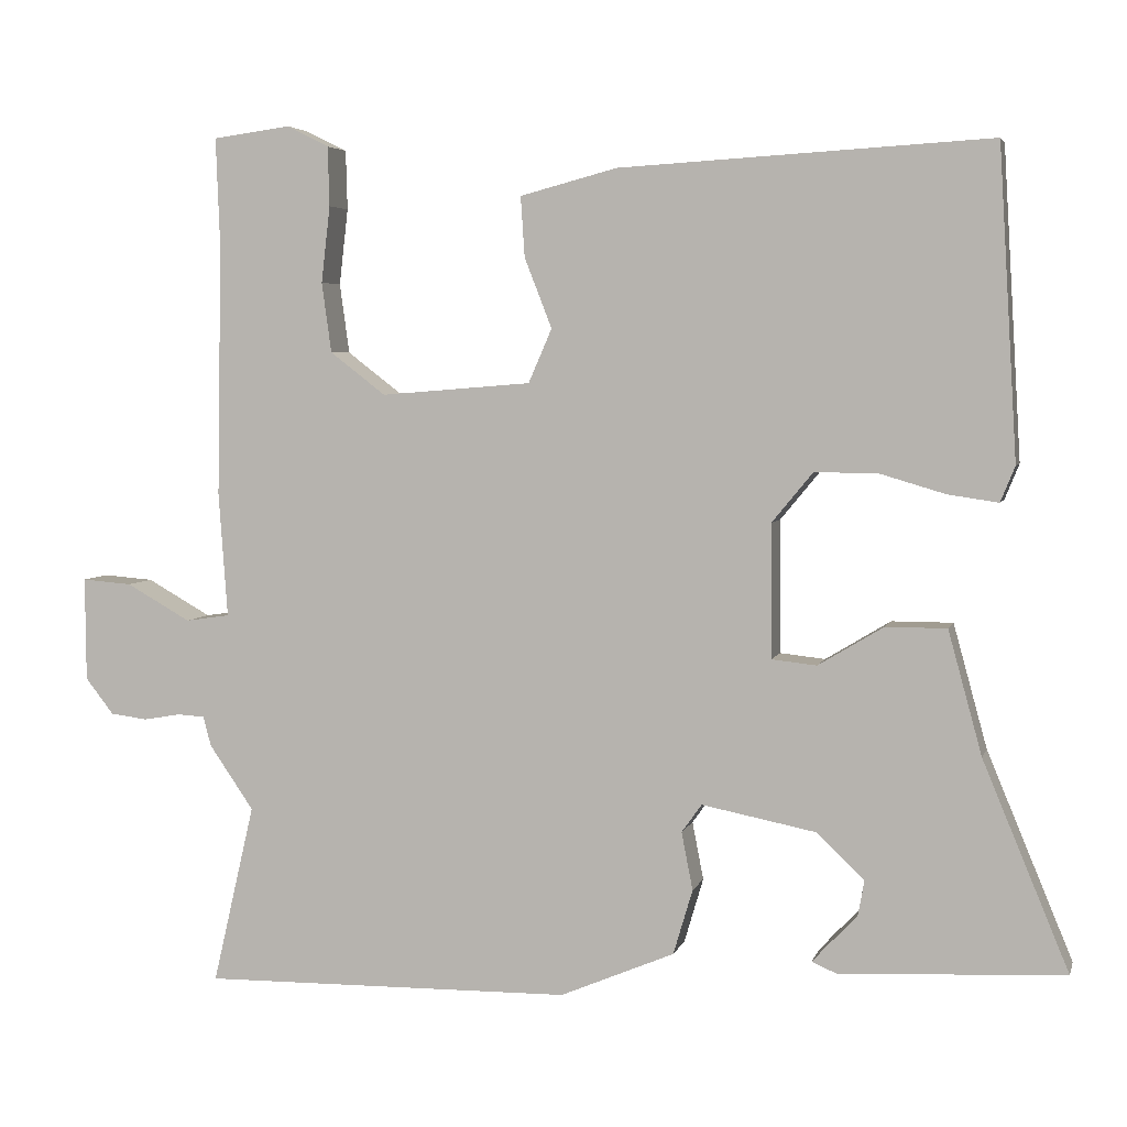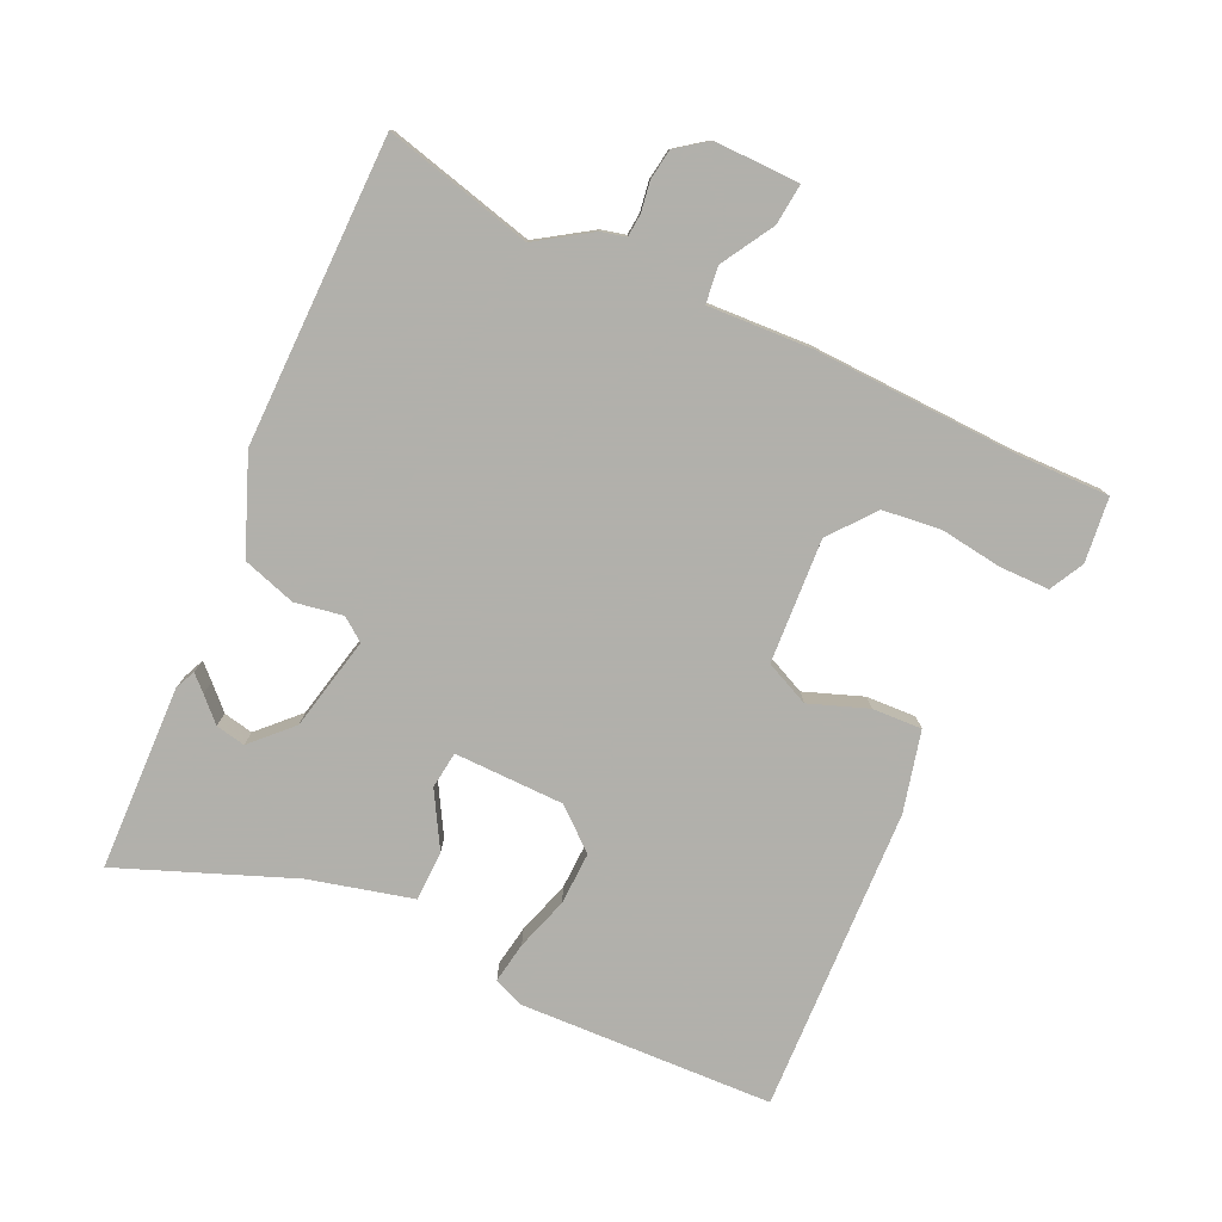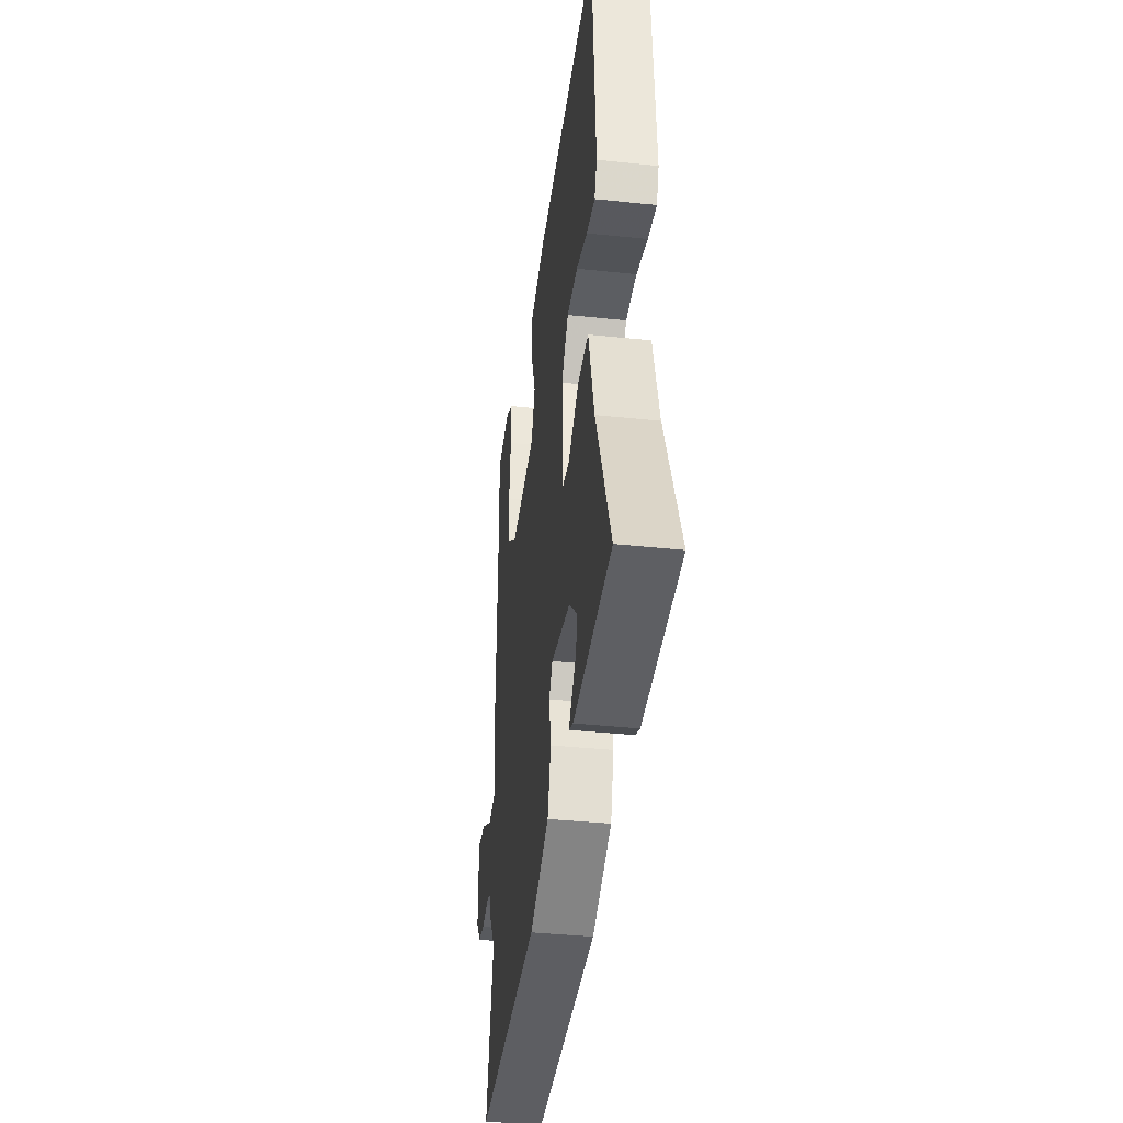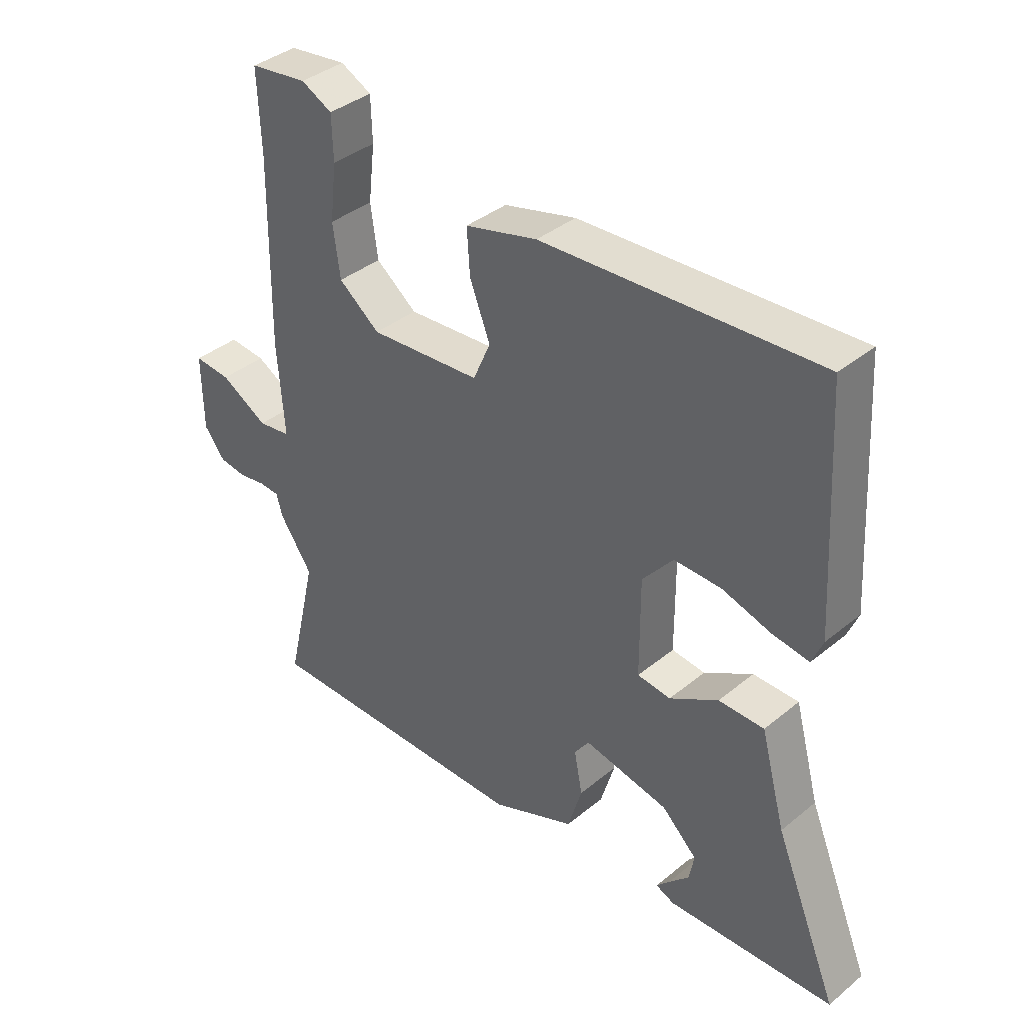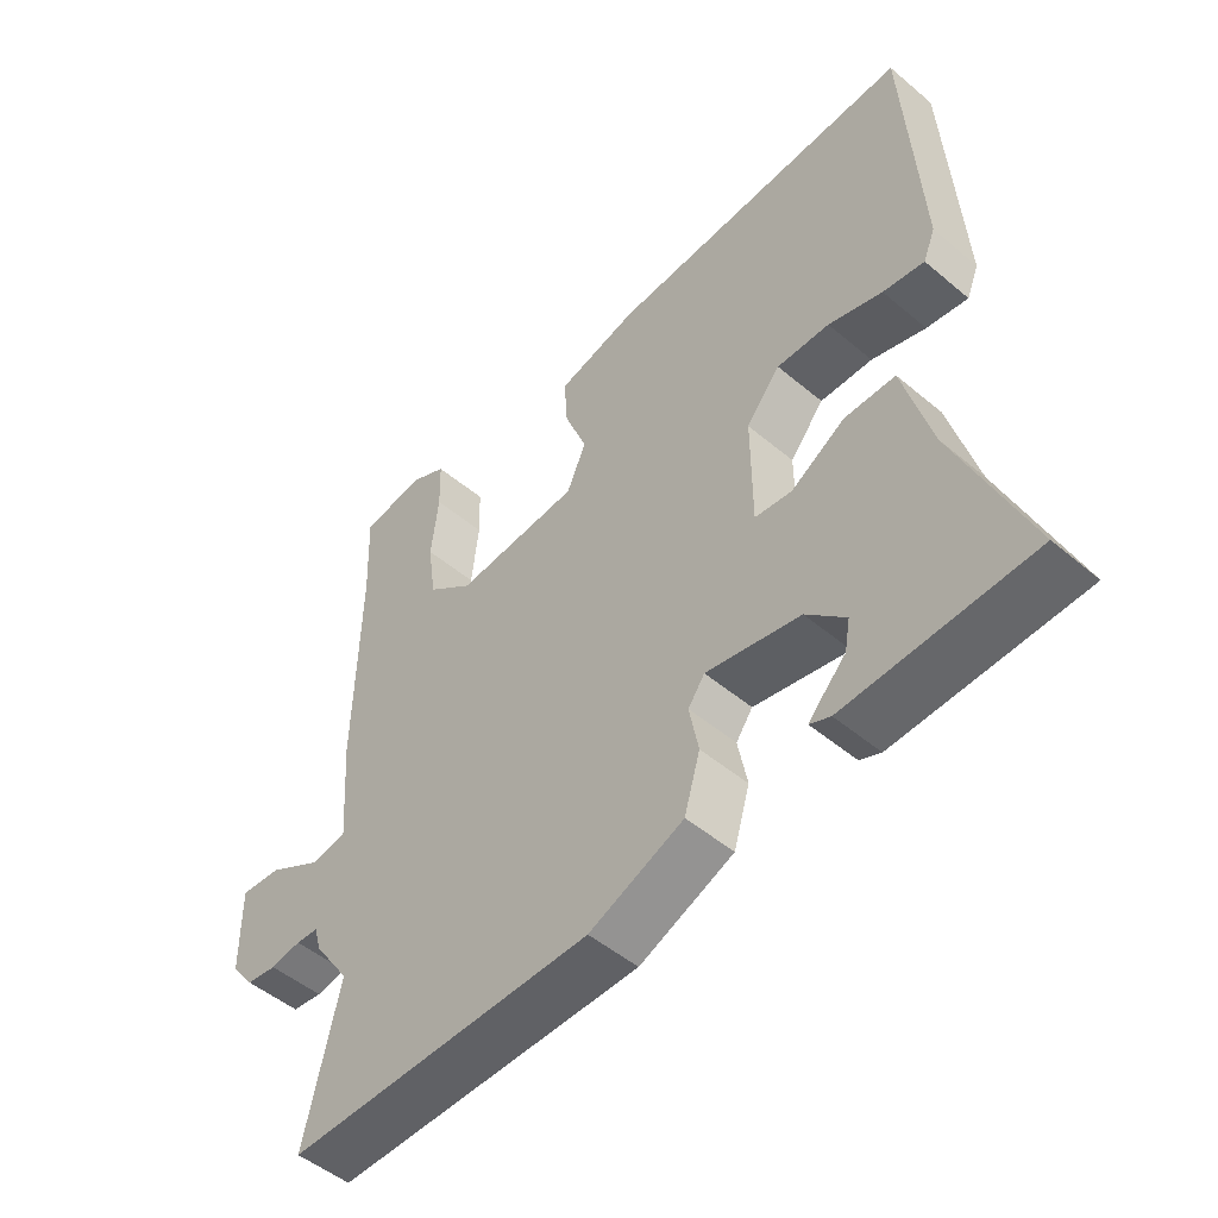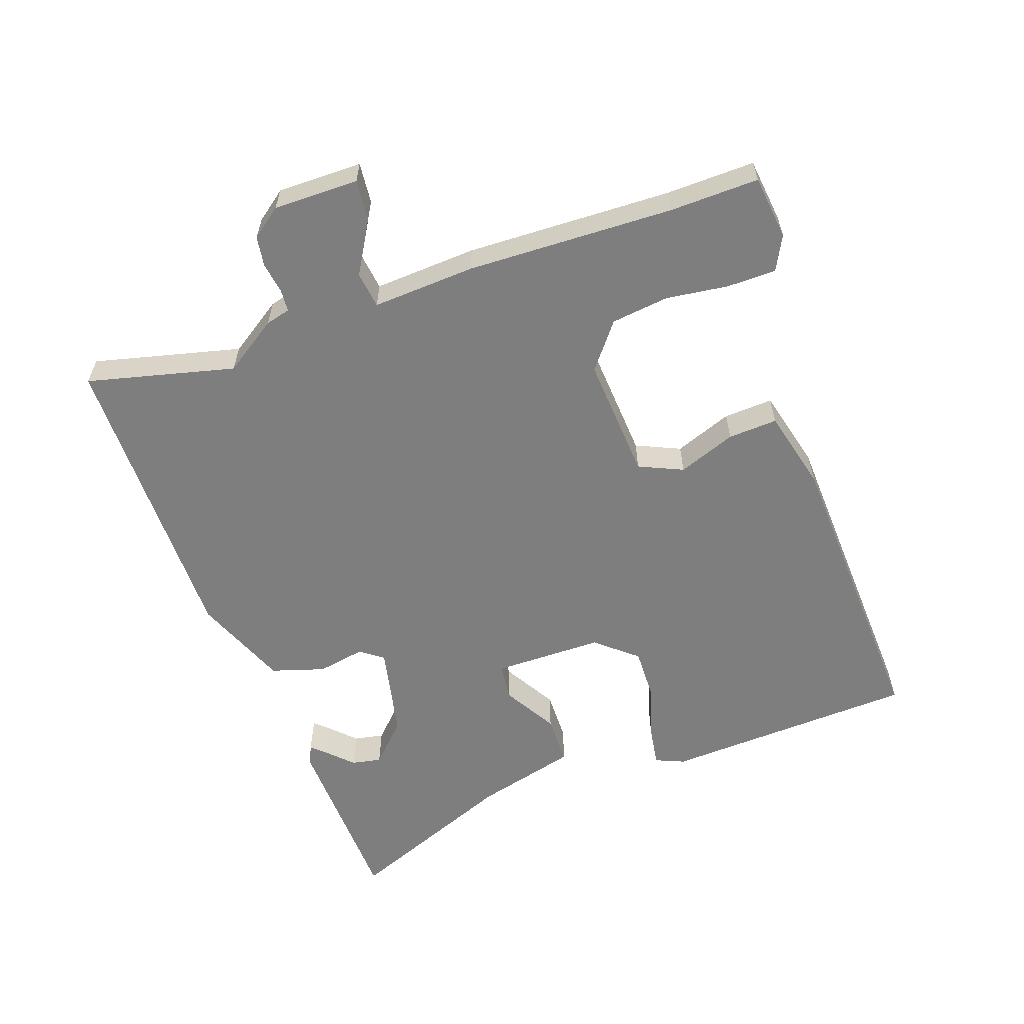
<metadata>
{"format":"obj","ext":"obj","renderer":"f3d","projection":"perspective","resolution":1024,"background":"white","views":[{"elev":4.5,"azim":13.9,"up":"+Z"},{"elev":-78.5,"azim":-116.0,"up":"+Y"},{"elev":-38.4,"azim":82.4,"up":"+Z"},{"elev":38.4,"azim":44.2,"up":"+Z"},{"elev":-49.8,"azim":47.2,"up":"+Z"},{"elev":-59.4,"azim":-71.4,"up":"+Y"}]}
</metadata>
<code>
v -0.496 0.07 0.387
v -0.501 0.07 0.522
v -0.404 0.07 0.535
v -0.352 0.07 0.509
v -0.35 0.07 0.435
v -0.361 0.07 0.34
v -0.349 0.07 0.253
v -0.28 0.07 0.2
v -0.093 0.07 0.215
v -0.064 0.07 0.282
v -0.098 0.07 0.369
v -0.103 0.07 0.444
v 0.018 0.07 0.476
v 0.478 0.07 0.503
v 0.501 0.07 0.119
v 0.483 0.07 0.075
v 0.421 0.07 0.084
v 0.34 0.07 0.108
v 0.261 0.07 0.109
v 0.21 0.07 0.047
v 0.211 0.07 -0.119
v 0.267 0.07 -0.125
v 0.348 0.07 -0.076
v 0.424 0.07 -0.076
v 0.466 0.07 -0.23
v 0.573 0.07 -0.488
v 0.294 0.07 -0.502
v 0.263 0.07 -0.489
v 0.285 0.07 -0.465
v 0.319 0.07 -0.43
v 0.327 0.07 -0.385
v 0.268 0.07 -0.329
v 0.126 0.07 -0.301
v 0.101 0.07 -0.336
v 0.115 0.07 -0.408
v 0.091 0.07 -0.489
v -0.051 0.07 -0.549
v -0.513 0.07 -0.555
v -0.461 0.07 -0.331
v -0.516 0.07 -0.251
v -0.526 0.07 -0.214
v -0.56 0.07 -0.212
v -0.606 0.07 -0.22
v -0.652 0.07 -0.214
v -0.687 0.07 -0.169
v -0.688 0.07 -0.04
v -0.626 0.07 -0.045
v -0.546 0.07 -0.09
v -0.491 0.07 -0.082
v -0.502 0.07 0.074
v -0.496 0 0.387
v -0.501 0 0.522
v -0.404 0 0.535
v -0.352 0 0.509
v -0.35 0 0.435
v -0.361 0 0.34
v -0.349 0 0.253
v -0.28 0 0.2
v -0.093 0 0.215
v -0.064 0 0.282
v -0.098 0 0.369
v -0.103 0 0.444
v 0.018 0 0.476
v 0.478 0 0.503
v 0.501 0 0.119
v 0.483 0 0.075
v 0.421 0 0.084
v 0.34 0 0.108
v 0.261 0 0.109
v 0.21 0 0.047
v 0.211 0 -0.119
v 0.267 0 -0.125
v 0.348 0 -0.076
v 0.424 0 -0.076
v 0.466 0 -0.23
v 0.573 0 -0.488
v 0.294 0 -0.502
v 0.263 0 -0.489
v 0.285 0 -0.465
v 0.319 0 -0.43
v 0.327 0 -0.385
v 0.268 0 -0.329
v 0.126 0 -0.301
v 0.101 0 -0.336
v 0.115 0 -0.408
v 0.091 0 -0.489
v -0.051 0 -0.549
v -0.513 0 -0.555
v -0.461 0 -0.331
v -0.516 0 -0.251
v -0.526 0 -0.214
v -0.56 0 -0.212
v -0.606 0 -0.22
v -0.652 0 -0.214
v -0.687 0 -0.169
v -0.688 0 -0.04
v -0.626 0 -0.045
v -0.546 0 -0.09
v -0.491 0 -0.082
v -0.502 0 0.074
f 49 50 1
f 45 46 47 48
f 45 48 49
f 42 43 44 45
f 41 42 45 49
f 39 40 41 49
f 36 37 38 39
f 34 35 36 39
f 33 34 39 49
f 32 33 49 1
f 27 28 29 30
f 25 26 27 30
f 25 30 31
f 22 23 24 25
f 21 22 25 31
f 15 16 17 18
f 15 18 19
f 14 15 19
f 13 14 19 20
f 10 11 12 13
f 3 4 5 6
f 3 6 7
f 2 3 7
f 1 2 7
f 32 1 7
f 21 31 32
f 10 13 20 21
f 9 10 21 32
f 8 9 32
f 7 8 32
f 51 100 99
f 98 97 96 95
f 99 98 95
f 95 94 93 92
f 99 95 92 91
f 99 91 90 89
f 89 88 87 86
f 89 86 85 84
f 99 89 84 83
f 51 99 83 82
f 80 79 78 77
f 80 77 76 75
f 81 80 75
f 75 74 73 72
f 81 75 72 71
f 68 67 66 65
f 69 68 65
f 69 65 64
f 70 69 64 63
f 63 62 61 60
f 56 55 54 53
f 57 56 53
f 57 53 52
f 57 52 51
f 57 51 82
f 82 81 71
f 71 70 63 60
f 82 71 60 59
f 82 59 58
f 82 58 57
f 1 51 52 2
f 2 52 53 3
f 3 53 54 4
f 4 54 55 5
f 5 55 56 6
f 6 56 57 7
f 7 57 58 8
f 8 58 59 9
f 9 59 60 10
f 10 60 61 11
f 11 61 62 12
f 12 62 63 13
f 13 63 64 14
f 14 64 65 15
f 15 65 66 16
f 16 66 67 17
f 17 67 68 18
f 18 68 69 19
f 19 69 70 20
f 20 70 71 21
f 21 71 72 22
f 22 72 73 23
f 23 73 74 24
f 24 74 75 25
f 25 75 76 26
f 26 76 77 27
f 27 77 78 28
f 28 78 79 29
f 29 79 80 30
f 30 80 81 31
f 31 81 82 32
f 32 82 83 33
f 33 83 84 34
f 34 84 85 35
f 35 85 86 36
f 36 86 87 37
f 37 87 88 38
f 38 88 89 39
f 39 89 90 40
f 40 90 91 41
f 41 91 92 42
f 42 92 93 43
f 43 93 94 44
f 44 94 95 45
f 45 95 96 46
f 46 96 97 47
f 47 97 98 48
f 48 98 99 49
f 49 99 100 50
f 50 100 51 1

</code>
